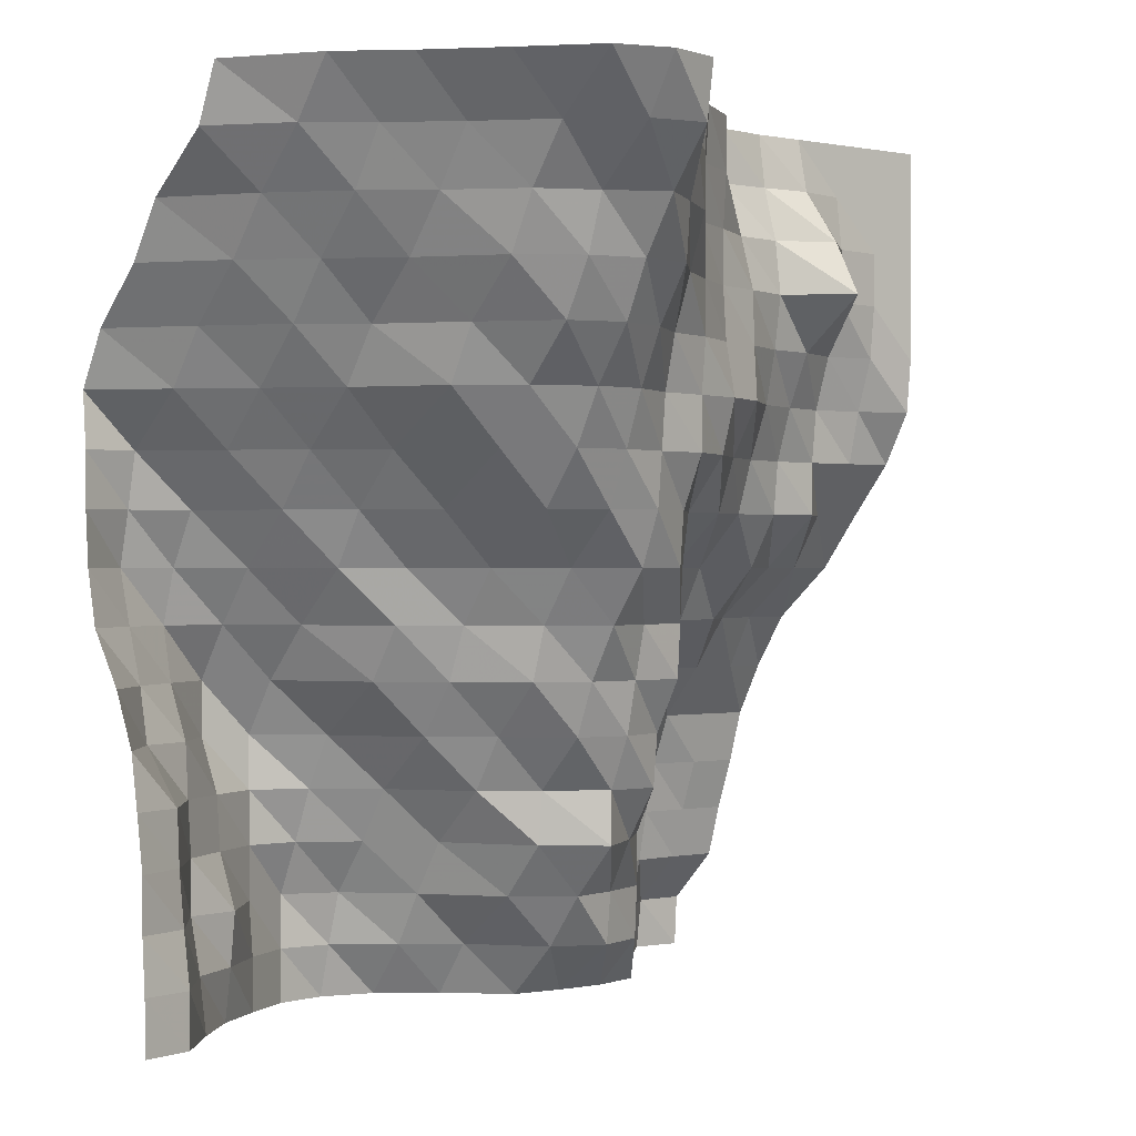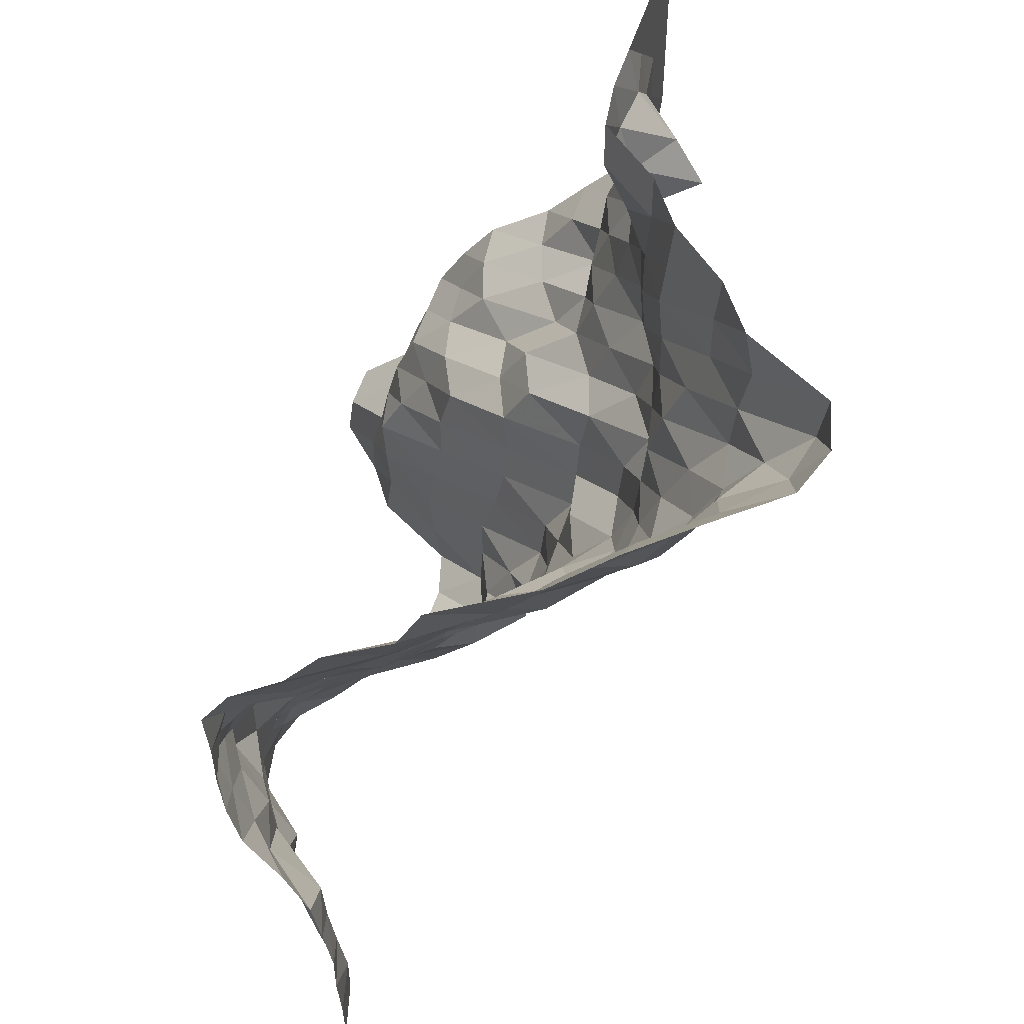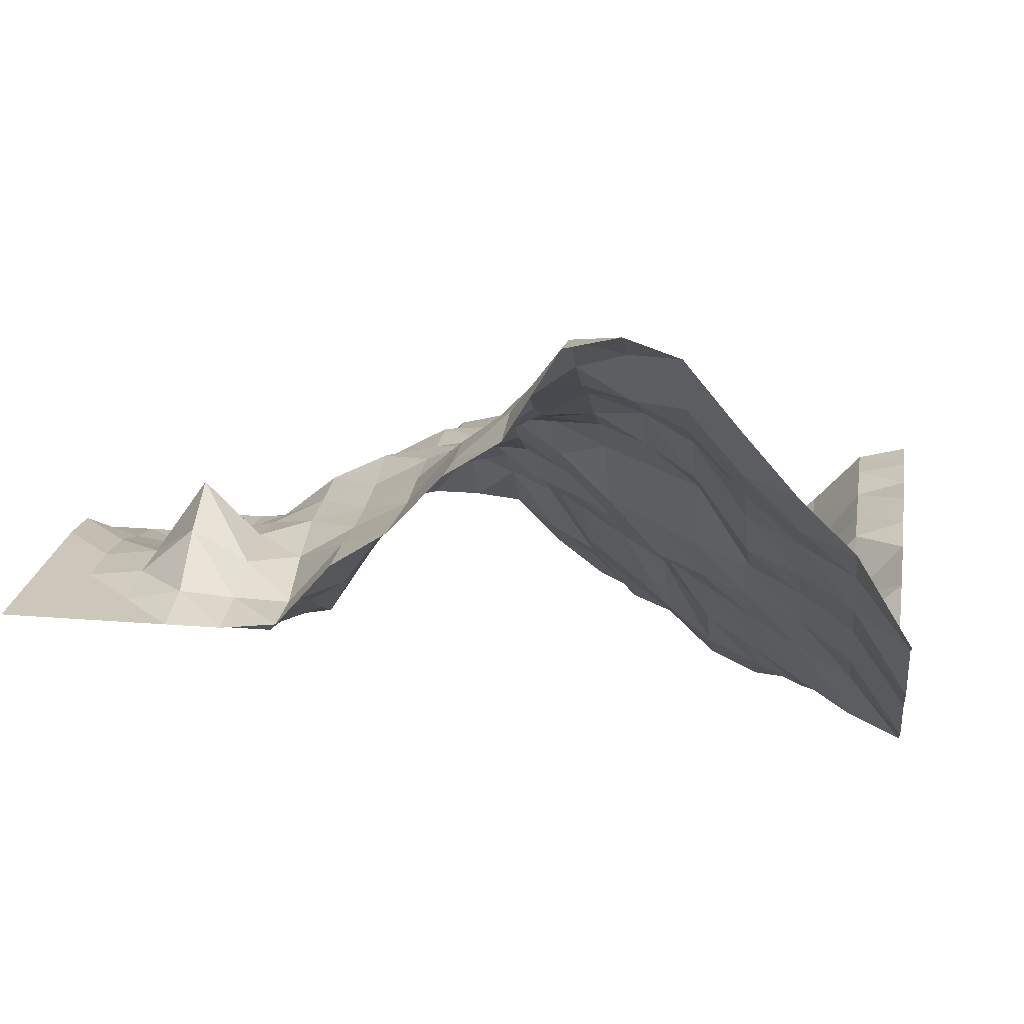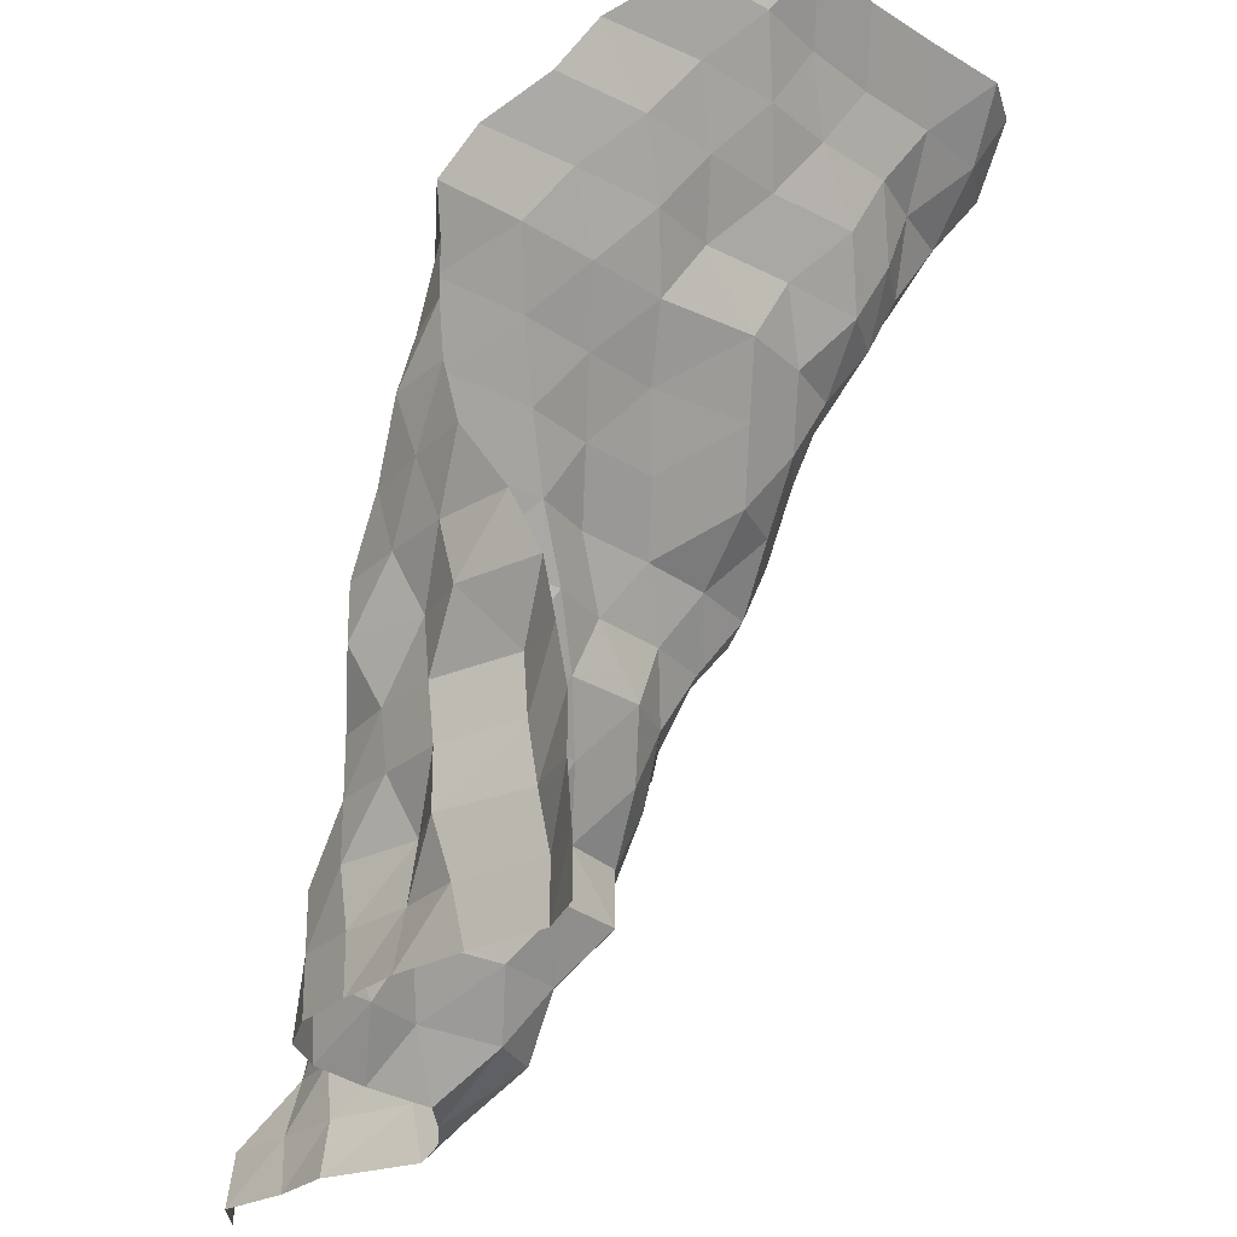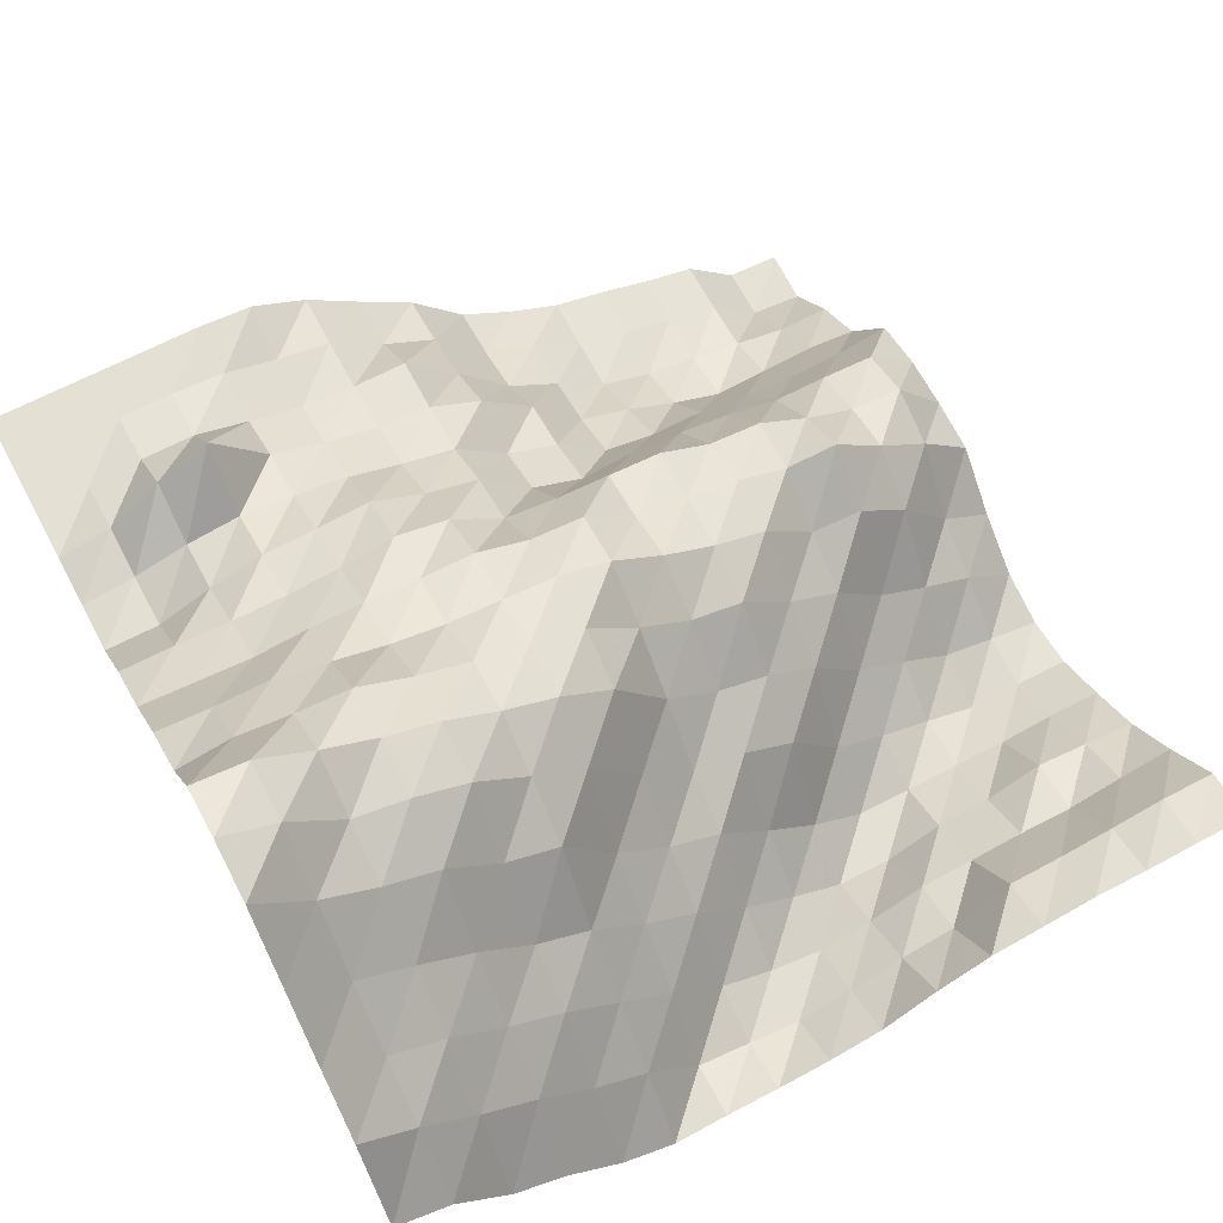
<metadata>
{"format":"obj","ext":"obj","renderer":"f3d","projection":"perspective","resolution":1024,"background":"white","views":[{"elev":0.1,"azim":140.9,"up":"+Z"},{"elev":53.2,"azim":107.4,"up":"+Z"},{"elev":21.3,"azim":8.4,"up":"+Y"},{"elev":-26.3,"azim":86.6,"up":"+Z"},{"elev":65.8,"azim":62.2,"up":"+Y"}]}
</metadata>
<code>
v 562.5 177.3 984.4
v 562.5 177.2 993.2
v 562.5 176.5 1002
v 562.5 176.5 1011
v 562.5 175.1 1020
v 562.5 173.5 1028
v 562.5 169.3 1037
v 562.5 163 1046
v 562.5 161 1055
v 562.5 160.3 1063
v 562.5 160.2 1072
v 562.5 159.5 1081
v 562.5 164.6 1090
v 562.5 174.1 1099
v 562.5 180.2 1107
v 562.5 191.8 1116
v 562.5 196 1125
v 553.7 175.1 984.4
v 553.7 175.1 993.2
v 553.7 173.4 1002
v 553.7 172.2 1011
v 553.7 171.6 1020
v 553.7 163 1028
v 553.7 161 1037
v 553.7 157.9 1046
v 553.7 155.1 1055
v 553.7 157.4 1063
v 553.7 159.5 1072
v 553.7 170.5 1081
v 553.7 177.3 1090
v 553.7 186.8 1099
v 553.7 194 1107
v 553.7 203.3 1116
v 553.7 210.3 1125
v 544.9 165.3 984.4
v 544.9 163.6 993.2
v 544.9 161 1002
v 544.9 161 1011
v 544.9 160.2 1020
v 544.9 159.5 1028
v 544.9 155.2 1037
v 544.9 153 1046
v 544.9 156 1055
v 544.9 161.1 1063
v 544.9 171.3 1072
v 544.9 180.2 1081
v 544.9 189 1090
v 544.9 196 1099
v 544.9 204.5 1107
v 544.9 210.3 1116
v 544.9 218.8 1125
v 536.1 156.7 984.4
v 536.1 158.3 993.2
v 536.1 159.5 1002
v 536.1 155.2 1011
v 536.1 154.3 1020
v 536.1 149.8 1028
v 536.1 149.8 1037
v 536.1 156 1046
v 536.1 163.1 1055
v 536.1 172.7 1063
v 536.1 180.2 1072
v 536.1 189.8 1081
v 536.1 196 1090
v 536.1 205.3 1099
v 536.1 212.4 1107
v 536.1 218.8 1116
v 536.1 228.7 1125
v 527.3 150.8 984.4
v 527.3 150.8 993.2
v 527.3 149.8 1002
v 527.3 149.8 1011
v 527.3 149.8 1020
v 527.3 149.8 1028
v 527.3 156 1037
v 527.3 164.6 1046
v 527.3 174.6 1055
v 527.3 180.2 1063
v 527.3 189 1072
v 527.3 203.3 1081
v 527.3 208.1 1090
v 527.3 217.4 1099
v 527.3 222.1 1107
v 527.3 228.7 1116
v 527.3 239.3 1125
v 518.6 145.5 984.4
v 518.6 145.5 993.2
v 518.6 145.5 1002
v 518.6 149.8 1011
v 518.6 153.6 1020
v 518.6 158.8 1028
v 518.6 171.2 1037
v 518.6 177.3 1046
v 518.6 180.2 1055
v 518.6 189.7 1063
v 518.6 203.3 1072
v 518.6 210.3 1081
v 518.6 218.8 1090
v 518.6 223.7 1099
v 518.6 226.7 1107
v 518.6 236.8 1116
v 518.6 242.2 1125
v 509.8 143.9 984.4
v 509.8 146.3 993.2
v 509.8 149.1 1002
v 509.8 156 1011
v 509.8 161.8 1020
v 509.8 172.7 1028
v 509.8 179.3 1037
v 509.8 182.9 1046
v 509.8 189.7 1055
v 509.8 203.3 1063
v 509.8 210.3 1072
v 509.8 215.2 1081
v 509.8 221.6 1090
v 509.8 225.9 1099
v 509.8 231.7 1107
v 509.8 238.7 1116
v 509.8 240 1125
v 501 146.3 984.4
v 501 153.6 993.2
v 501 158.8 1002
v 501 164.6 1011
v 501 174.6 1020
v 501 180.2 1028
v 501 189 1037
v 501 191.7 1046
v 501 198.2 1055
v 501 207.4 1063
v 501 211.2 1072
v 501 214.5 1081
v 501 218.7 1090
v 501 224.5 1099
v 501 225.3 1107
v 501 226.9 1116
v 501 225.3 1125
v 492.2 153 984.4
v 492.2 159.5 993.2
v 492.2 171.3 1002
v 492.2 179.2 1011
v 492.2 180.1 1020
v 492.2 189 1028
v 492.2 192.6 1037
v 492.2 197.8 1046
v 492.2 204.5 1055
v 492.2 208.1 1063
v 492.2 209 1072
v 492.2 209.8 1081
v 492.2 211.9 1090
v 492.2 215.4 1099
v 492.2 218.6 1107
v 492.2 218.7 1116
v 492.2 219.5 1125
v 483.4 161.8 984.4
v 483.4 171.3 993.2
v 483.4 178.3 1002
v 483.4 186.7 1011
v 483.4 186.7 1020
v 483.4 190.6 1028
v 483.4 192.6 1037
v 483.4 194.6 1046
v 483.4 203.2 1055
v 483.4 203.9 1063
v 483.4 208.1 1072
v 483.4 208.1 1081
v 483.4 209 1090
v 483.4 208.9 1099
v 483.4 208.1 1107
v 483.4 209 1116
v 483.4 209.8 1125
v 474.6 162.8 984.4
v 474.6 175.1 993.2
v 474.6 176 1002
v 474.6 180.7 1011
v 474.6 186.7 1020
v 474.6 187.6 1028
v 474.6 192.6 1037
v 474.6 193.2 1046
v 474.6 193.7 1055
v 474.6 195.1 1063
v 474.6 203.2 1072
v 474.6 206 1081
v 474.6 204 1090
v 474.6 203.3 1099
v 474.6 203.3 1107
v 474.6 204 1116
v 474.6 204 1125
v 465.8 162.8 984.4
v 465.8 171.8 993.2
v 465.8 172.3 1002
v 465.8 172.3 1011
v 465.8 175.1 1020
v 465.8 176.8 1028
v 465.8 177.6 1037
v 465.8 176.8 1046
v 465.8 181.6 1055
v 465.8 192.6 1063
v 465.8 196 1072
v 465.8 201.6 1081
v 465.8 200.9 1090
v 465.8 200.6 1099
v 465.8 197.8 1107
v 465.8 193.7 1116
v 465.8 193.7 1125
v 457 160.5 984.4
v 457 158.9 993.2
v 457 158.4 1002
v 457 159.5 1011
v 457 161.2 1020
v 457 161.2 1028
v 457 163.4 1037
v 457 173.3 1046
v 457 178.2 1055
v 457 187.6 1063
v 457 190.6 1072
v 457 194.3 1081
v 457 196.3 1090
v 457 197.6 1099
v 457 196.4 1107
v 457 193.9 1116
v 457 192.6 1125
v 448.2 145.7 984.4
v 448.2 146.9 993.2
v 448.2 146.2 1002
v 448.2 145.7 1011
v 448.2 150.1 1020
v 448.2 155.4 1028
v 448.2 159.5 1037
v 448.2 171.8 1046
v 448.2 181.3 1055
v 448.2 186.7 1063
v 448.2 187.6 1072
v 448.2 190.6 1081
v 448.2 194.6 1090
v 448.2 206.4 1099
v 448.2 201.4 1107
v 448.2 194.5 1116
v 448.2 192.6 1125
v 439.5 139.9 984.4
v 439.5 139.9 993.2
v 439.5 142.1 1002
v 439.5 143.9 1011
v 439.5 146.2 1020
v 439.5 149.8 1028
v 439.5 157.6 1037
v 439.5 164.3 1046
v 439.5 176 1055
v 439.5 186.7 1063
v 439.5 186.7 1072
v 439.5 187.7 1081
v 439.5 190.6 1090
v 439.5 193.7 1099
v 439.5 193.7 1107
v 439.5 192.6 1116
v 439.5 192.6 1125
v 430.7 131.1 984.4
v 430.7 132.3 993.2
v 430.7 141.3 1002
v 430.7 143.9 1011
v 430.7 147.1 1020
v 430.7 149.8 1028
v 430.7 156.8 1037
v 430.7 161.7 1046
v 430.7 173.2 1055
v 430.7 179 1063
v 430.7 186.7 1072
v 430.7 188.8 1081
v 430.7 191.7 1090
v 430.7 192.6 1099
v 430.7 192.6 1107
v 430.7 192.6 1116
v 430.7 192.6 1125
v 421.9 131.7 984.4
v 421.9 132.3 993.2
v 421.9 141.3 1002
v 421.9 143.9 1011
v 421.9 147.1 1020
v 421.9 149.8 1028
v 421.9 154.6 1037
v 421.9 160.7 1046
v 421.9 171.8 1055
v 421.9 179.1 1063
v 421.9 186.7 1072
v 421.9 191.7 1081
v 421.9 192.6 1090
v 421.9 192.6 1099
v 421.9 192.6 1107
v 421.9 192.6 1116
v 421.9 192.6 1125
f 1 18 2
f 18 19 2
f 2 19 3
f 19 20 3
f 3 20 4
f 20 21 4
f 4 21 5
f 21 22 5
f 5 22 6
f 22 23 6
f 6 23 7
f 23 24 7
f 7 24 8
f 24 25 8
f 8 25 9
f 25 26 9
f 9 26 10
f 26 27 10
f 10 27 11
f 27 28 11
f 11 28 12
f 28 29 12
f 12 29 13
f 29 30 13
f 13 30 14
f 30 31 14
f 14 31 15
f 31 32 15
f 15 32 16
f 32 33 16
f 16 33 17
f 33 34 17
f 18 35 19
f 35 36 19
f 19 36 20
f 36 37 20
f 20 37 21
f 37 38 21
f 21 38 22
f 38 39 22
f 22 39 23
f 39 40 23
f 23 40 24
f 40 41 24
f 24 41 25
f 41 42 25
f 25 42 26
f 42 43 26
f 26 43 27
f 43 44 27
f 27 44 28
f 44 45 28
f 28 45 29
f 45 46 29
f 29 46 30
f 46 47 30
f 30 47 31
f 47 48 31
f 31 48 32
f 48 49 32
f 32 49 33
f 49 50 33
f 33 50 34
f 50 51 34
f 35 52 36
f 52 53 36
f 36 53 37
f 53 54 37
f 37 54 38
f 54 55 38
f 38 55 39
f 55 56 39
f 39 56 40
f 56 57 40
f 40 57 41
f 57 58 41
f 41 58 42
f 58 59 42
f 42 59 43
f 59 60 43
f 43 60 44
f 60 61 44
f 44 61 45
f 61 62 45
f 45 62 46
f 62 63 46
f 46 63 47
f 63 64 47
f 47 64 48
f 64 65 48
f 48 65 49
f 65 66 49
f 49 66 50
f 66 67 50
f 50 67 51
f 67 68 51
f 52 69 53
f 69 70 53
f 53 70 54
f 70 71 54
f 54 71 55
f 71 72 55
f 55 72 56
f 72 73 56
f 56 73 57
f 73 74 57
f 57 74 58
f 74 75 58
f 58 75 59
f 75 76 59
f 59 76 60
f 76 77 60
f 60 77 61
f 77 78 61
f 61 78 62
f 78 79 62
f 62 79 63
f 79 80 63
f 63 80 64
f 80 81 64
f 64 81 65
f 81 82 65
f 65 82 66
f 82 83 66
f 66 83 67
f 83 84 67
f 67 84 68
f 84 85 68
f 69 86 70
f 86 87 70
f 70 87 71
f 87 88 71
f 71 88 72
f 88 89 72
f 72 89 73
f 89 90 73
f 73 90 74
f 90 91 74
f 74 91 75
f 91 92 75
f 75 92 76
f 92 93 76
f 76 93 77
f 93 94 77
f 77 94 78
f 94 95 78
f 78 95 79
f 95 96 79
f 79 96 80
f 96 97 80
f 80 97 81
f 97 98 81
f 81 98 82
f 98 99 82
f 82 99 83
f 99 100 83
f 83 100 84
f 100 101 84
f 84 101 85
f 101 102 85
f 86 103 87
f 103 104 87
f 87 104 88
f 104 105 88
f 88 105 89
f 105 106 89
f 89 106 90
f 106 107 90
f 90 107 91
f 107 108 91
f 91 108 92
f 108 109 92
f 92 109 93
f 109 110 93
f 93 110 94
f 110 111 94
f 94 111 95
f 111 112 95
f 95 112 96
f 112 113 96
f 96 113 97
f 113 114 97
f 97 114 98
f 114 115 98
f 98 115 99
f 115 116 99
f 99 116 100
f 116 117 100
f 100 117 101
f 117 118 101
f 101 118 102
f 118 119 102
f 103 120 104
f 120 121 104
f 104 121 105
f 121 122 105
f 105 122 106
f 122 123 106
f 106 123 107
f 123 124 107
f 107 124 108
f 124 125 108
f 108 125 109
f 125 126 109
f 109 126 110
f 126 127 110
f 110 127 111
f 127 128 111
f 111 128 112
f 128 129 112
f 112 129 113
f 129 130 113
f 113 130 114
f 130 131 114
f 114 131 115
f 131 132 115
f 115 132 116
f 132 133 116
f 116 133 117
f 133 134 117
f 117 134 118
f 134 135 118
f 118 135 119
f 135 136 119
f 120 137 121
f 137 138 121
f 121 138 122
f 138 139 122
f 122 139 123
f 139 140 123
f 123 140 124
f 140 141 124
f 124 141 125
f 141 142 125
f 125 142 126
f 142 143 126
f 126 143 127
f 143 144 127
f 127 144 128
f 144 145 128
f 128 145 129
f 145 146 129
f 129 146 130
f 146 147 130
f 130 147 131
f 147 148 131
f 131 148 132
f 148 149 132
f 132 149 133
f 149 150 133
f 133 150 134
f 150 151 134
f 134 151 135
f 151 152 135
f 135 152 136
f 152 153 136
f 137 154 138
f 154 155 138
f 138 155 139
f 155 156 139
f 139 156 140
f 156 157 140
f 140 157 141
f 157 158 141
f 141 158 142
f 158 159 142
f 142 159 143
f 159 160 143
f 143 160 144
f 160 161 144
f 144 161 145
f 161 162 145
f 145 162 146
f 162 163 146
f 146 163 147
f 163 164 147
f 147 164 148
f 164 165 148
f 148 165 149
f 165 166 149
f 149 166 150
f 166 167 150
f 150 167 151
f 167 168 151
f 151 168 152
f 168 169 152
f 152 169 153
f 169 170 153
f 154 171 155
f 171 172 155
f 155 172 156
f 172 173 156
f 156 173 157
f 173 174 157
f 157 174 158
f 174 175 158
f 158 175 159
f 175 176 159
f 159 176 160
f 176 177 160
f 160 177 161
f 177 178 161
f 161 178 162
f 178 179 162
f 162 179 163
f 179 180 163
f 163 180 164
f 180 181 164
f 164 181 165
f 181 182 165
f 165 182 166
f 182 183 166
f 166 183 167
f 183 184 167
f 167 184 168
f 184 185 168
f 168 185 169
f 185 186 169
f 169 186 170
f 186 187 170
f 171 188 172
f 188 189 172
f 172 189 173
f 189 190 173
f 173 190 174
f 190 191 174
f 174 191 175
f 191 192 175
f 175 192 176
f 192 193 176
f 176 193 177
f 193 194 177
f 177 194 178
f 194 195 178
f 178 195 179
f 195 196 179
f 179 196 180
f 196 197 180
f 180 197 181
f 197 198 181
f 181 198 182
f 198 199 182
f 182 199 183
f 199 200 183
f 183 200 184
f 200 201 184
f 184 201 185
f 201 202 185
f 185 202 186
f 202 203 186
f 186 203 187
f 203 204 187
f 188 205 189
f 205 206 189
f 189 206 190
f 206 207 190
f 190 207 191
f 207 208 191
f 191 208 192
f 208 209 192
f 192 209 193
f 209 210 193
f 193 210 194
f 210 211 194
f 194 211 195
f 211 212 195
f 195 212 196
f 212 213 196
f 196 213 197
f 213 214 197
f 197 214 198
f 214 215 198
f 198 215 199
f 215 216 199
f 199 216 200
f 216 217 200
f 200 217 201
f 217 218 201
f 201 218 202
f 218 219 202
f 202 219 203
f 219 220 203
f 203 220 204
f 220 221 204
f 205 222 206
f 222 223 206
f 206 223 207
f 223 224 207
f 207 224 208
f 224 225 208
f 208 225 209
f 225 226 209
f 209 226 210
f 226 227 210
f 210 227 211
f 227 228 211
f 211 228 212
f 228 229 212
f 212 229 213
f 229 230 213
f 213 230 214
f 230 231 214
f 214 231 215
f 231 232 215
f 215 232 216
f 232 233 216
f 216 233 217
f 233 234 217
f 217 234 218
f 234 235 218
f 218 235 219
f 235 236 219
f 219 236 220
f 236 237 220
f 220 237 221
f 237 238 221
f 222 239 223
f 239 240 223
f 223 240 224
f 240 241 224
f 224 241 225
f 241 242 225
f 225 242 226
f 242 243 226
f 226 243 227
f 243 244 227
f 227 244 228
f 244 245 228
f 228 245 229
f 245 246 229
f 229 246 230
f 246 247 230
f 230 247 231
f 247 248 231
f 231 248 232
f 248 249 232
f 232 249 233
f 249 250 233
f 233 250 234
f 250 251 234
f 234 251 235
f 251 252 235
f 235 252 236
f 252 253 236
f 236 253 237
f 253 254 237
f 237 254 238
f 254 255 238
f 239 256 240
f 256 257 240
f 240 257 241
f 257 258 241
f 241 258 242
f 258 259 242
f 242 259 243
f 259 260 243
f 243 260 244
f 260 261 244
f 244 261 245
f 261 262 245
f 245 262 246
f 262 263 246
f 246 263 247
f 263 264 247
f 247 264 248
f 264 265 248
f 248 265 249
f 265 266 249
f 249 266 250
f 266 267 250
f 250 267 251
f 267 268 251
f 251 268 252
f 268 269 252
f 252 269 253
f 269 270 253
f 253 270 254
f 270 271 254
f 254 271 255
f 271 272 255
f 256 273 257
f 273 274 257
f 257 274 258
f 274 275 258
f 258 275 259
f 275 276 259
f 259 276 260
f 276 277 260
f 260 277 261
f 277 278 261
f 261 278 262
f 278 279 262
f 262 279 263
f 279 280 263
f 263 280 264
f 280 281 264
f 264 281 265
f 281 282 265
f 265 282 266
f 282 283 266
f 266 283 267
f 283 284 267
f 267 284 268
f 284 285 268
f 268 285 269
f 285 286 269
f 269 286 270
f 286 287 270
f 270 287 271
f 287 288 271
f 271 288 272
f 288 289 272

</code>
